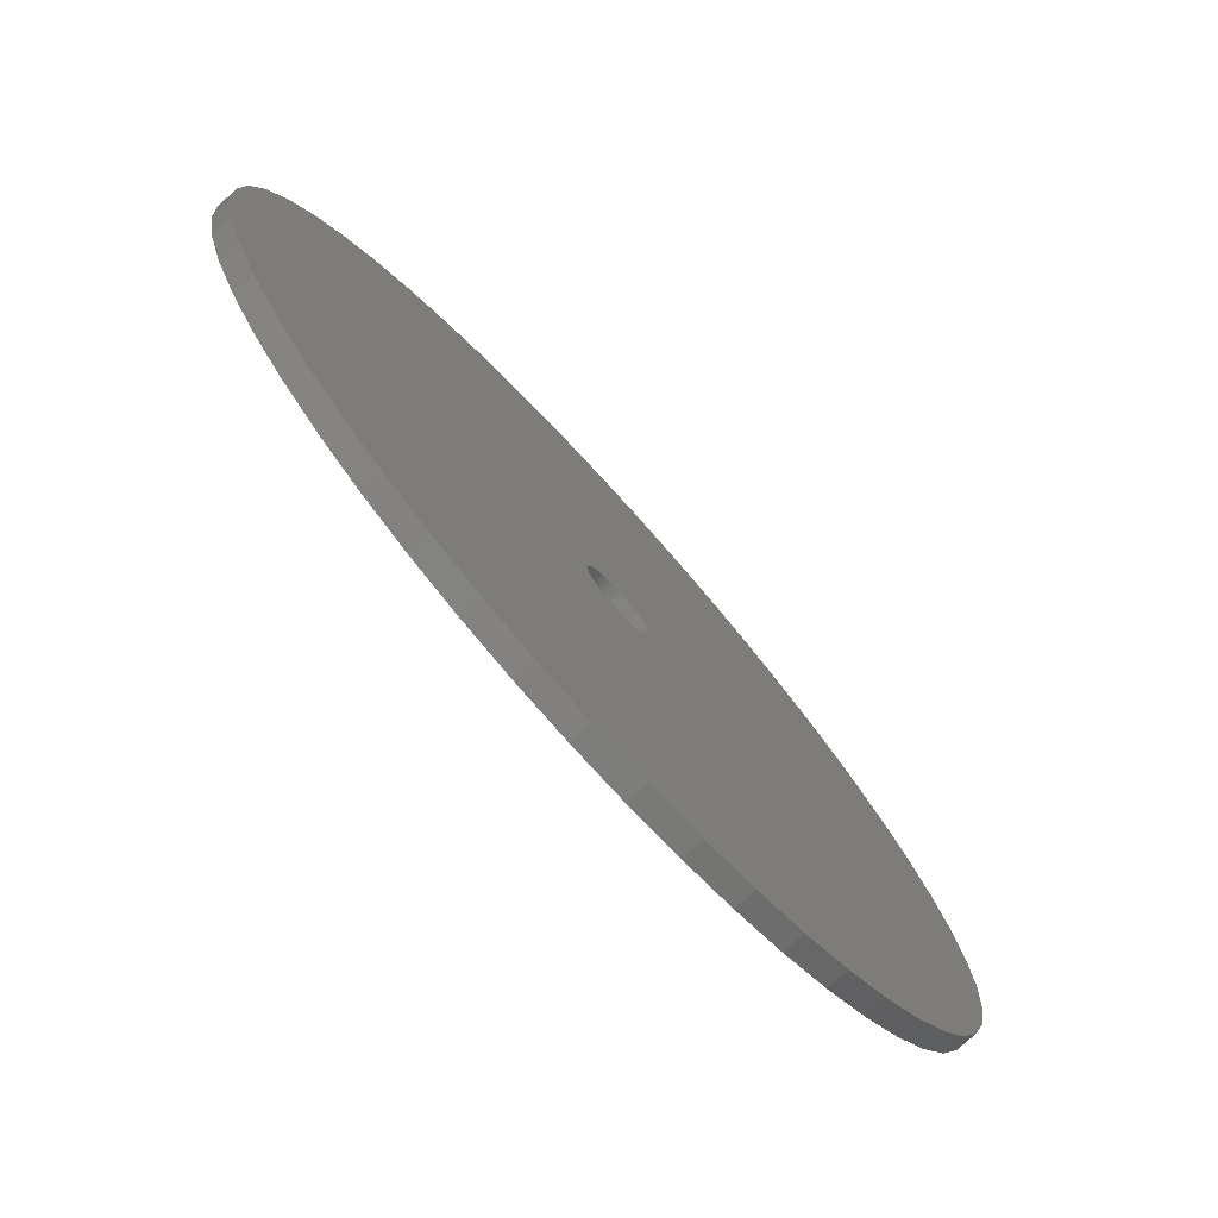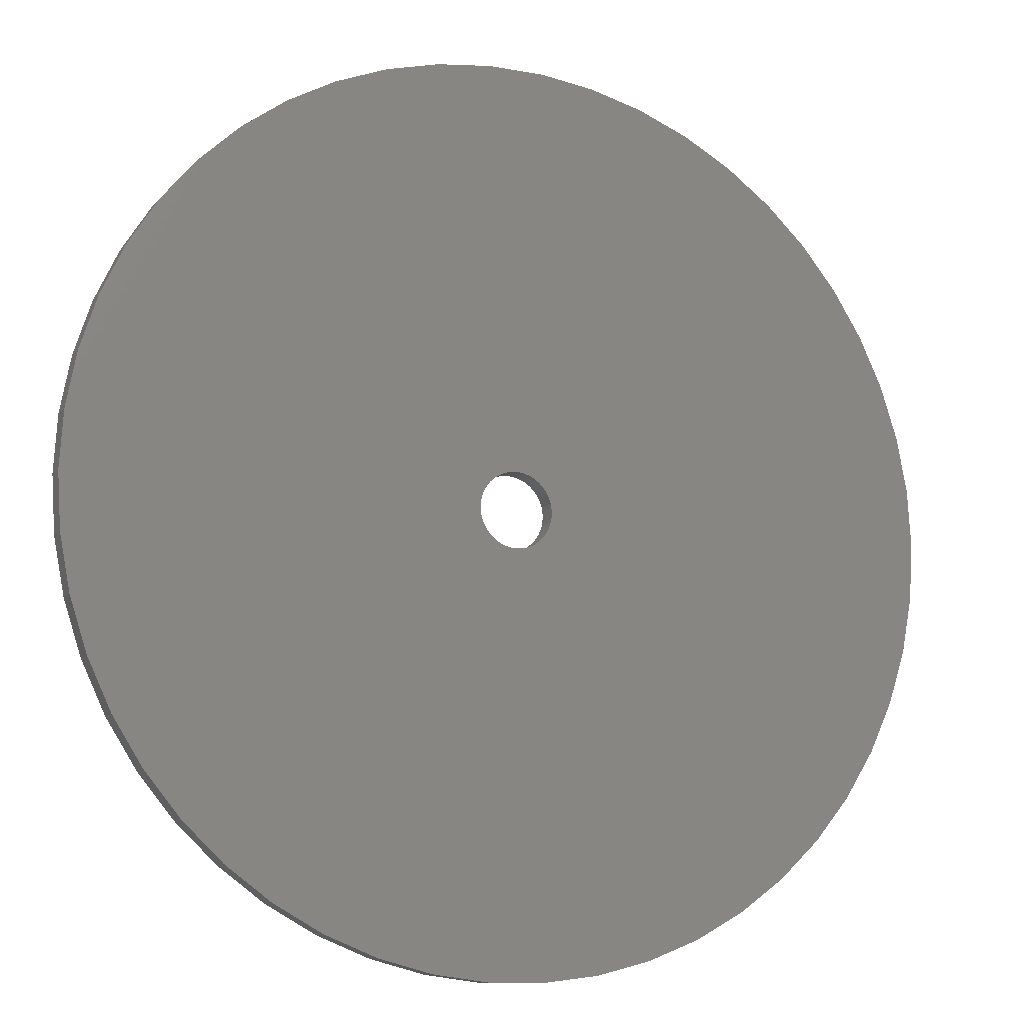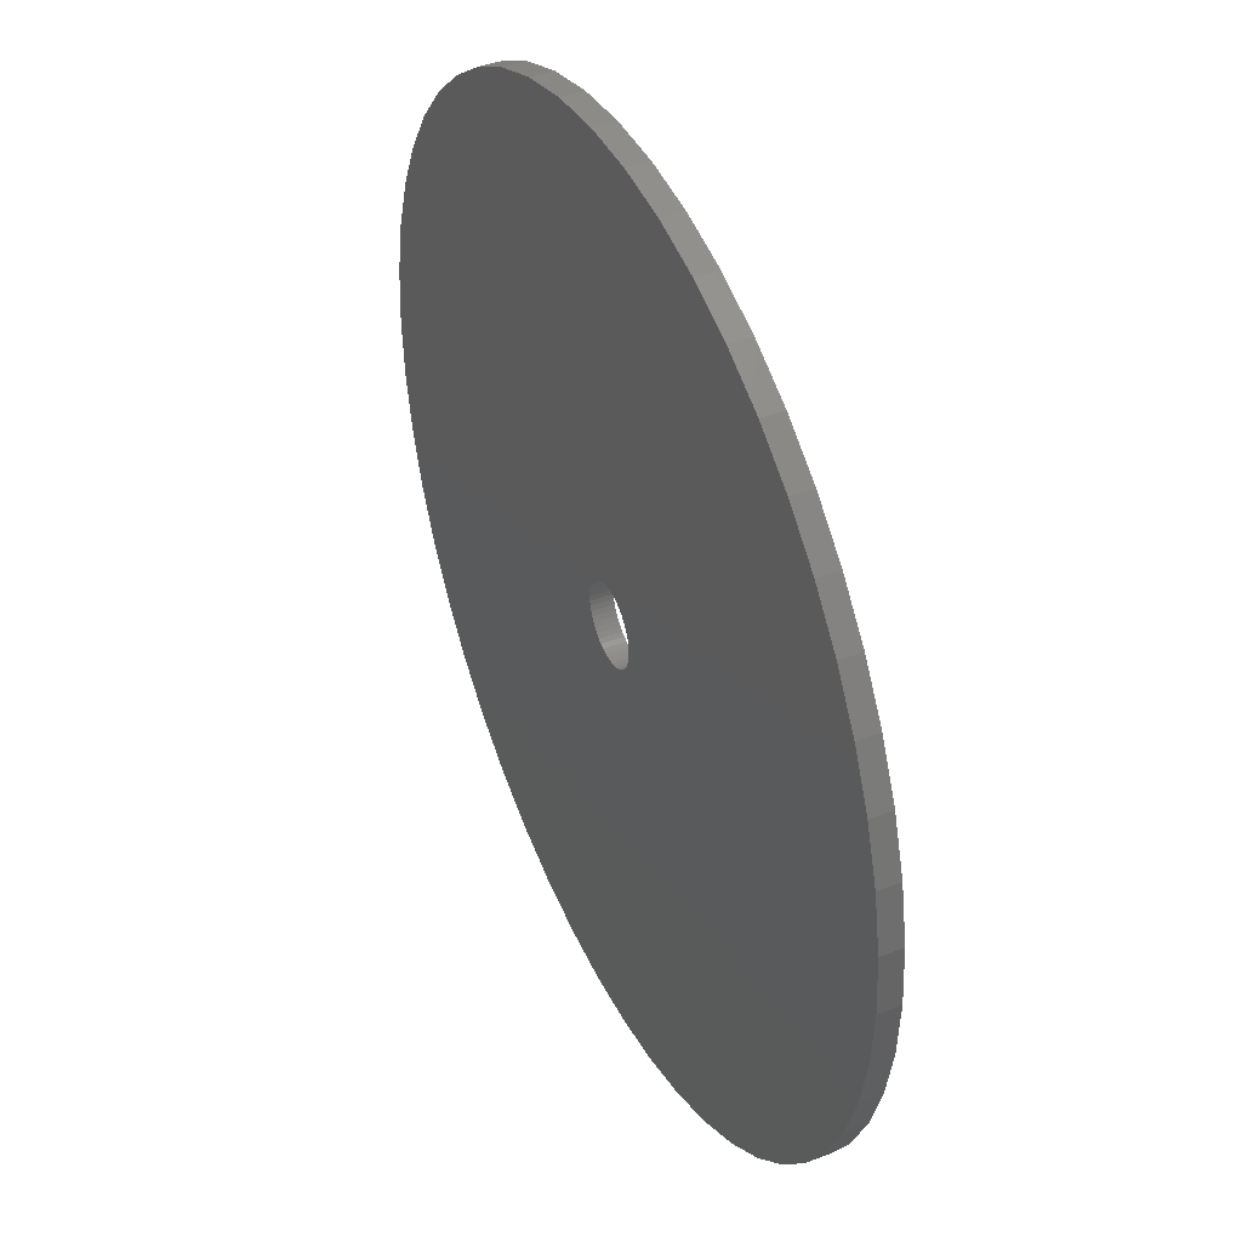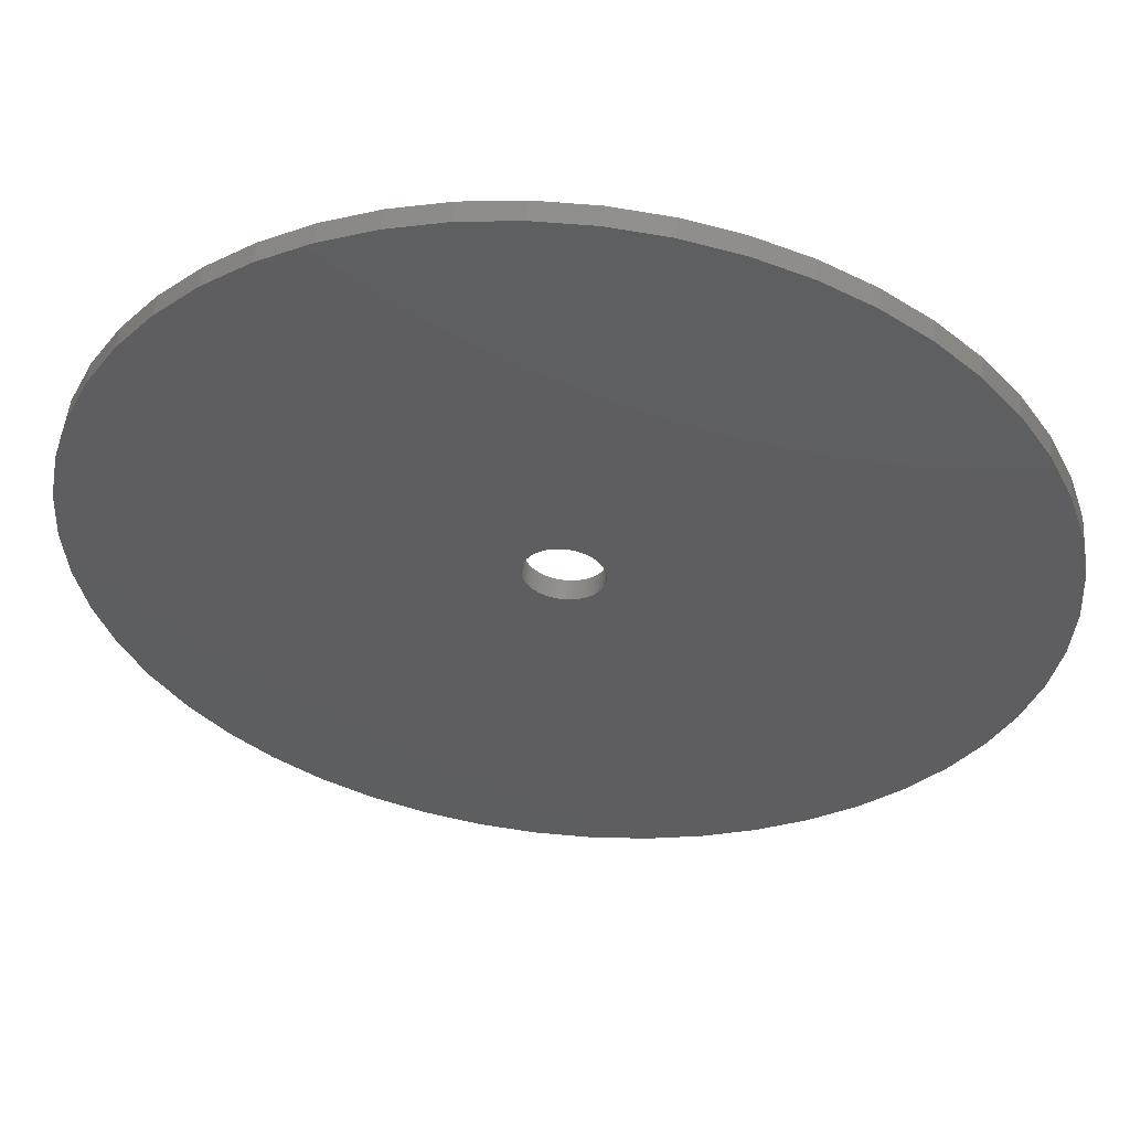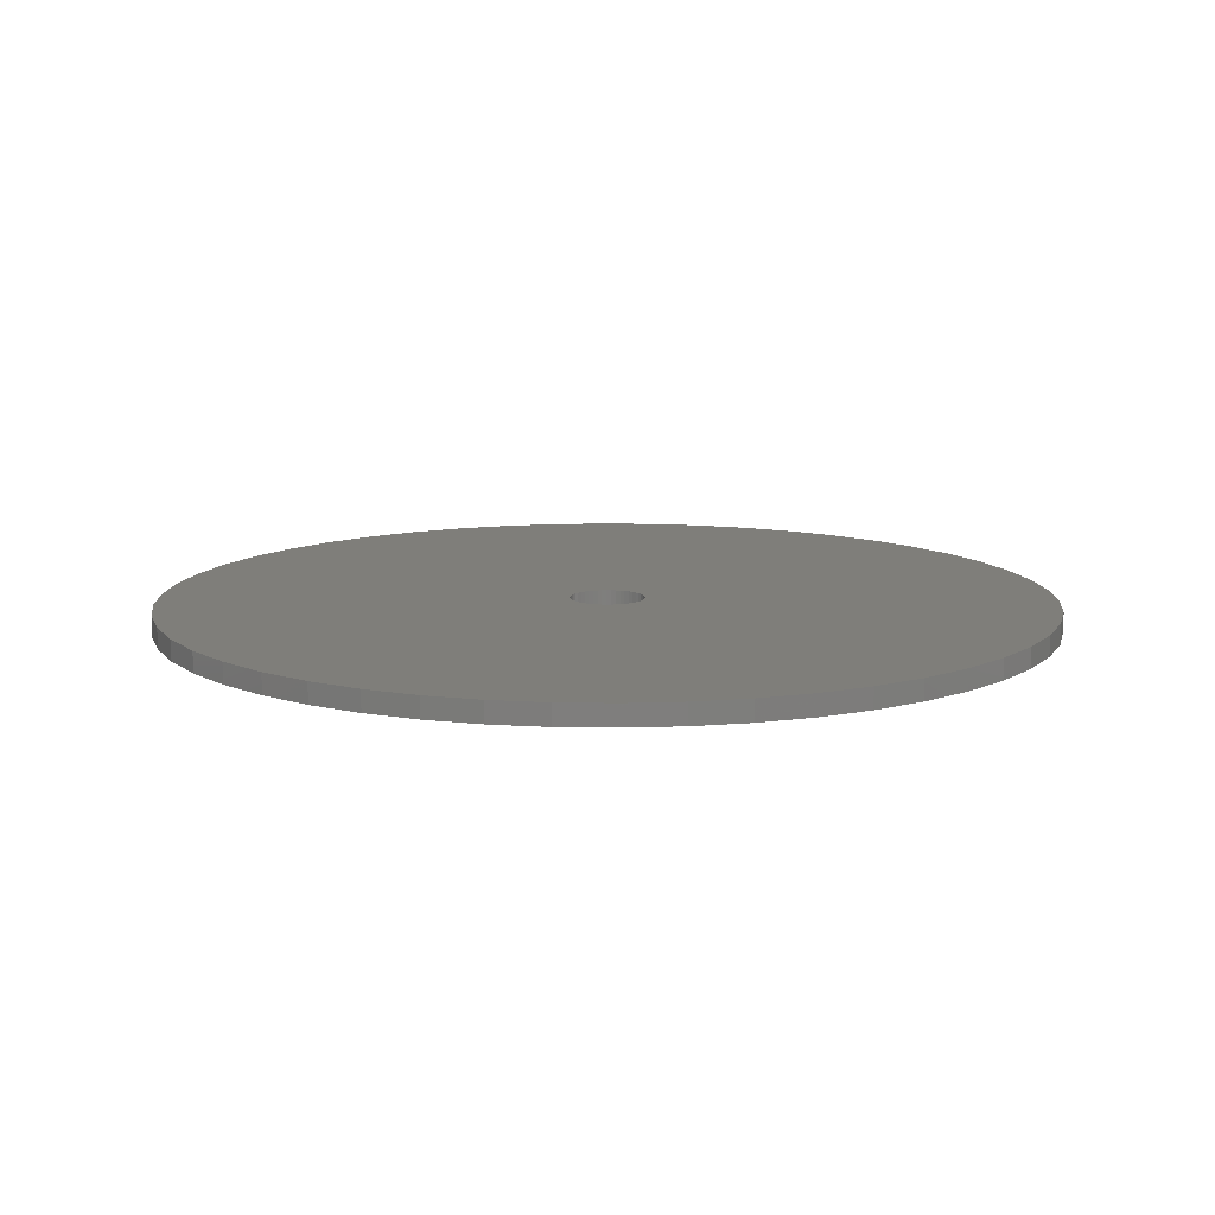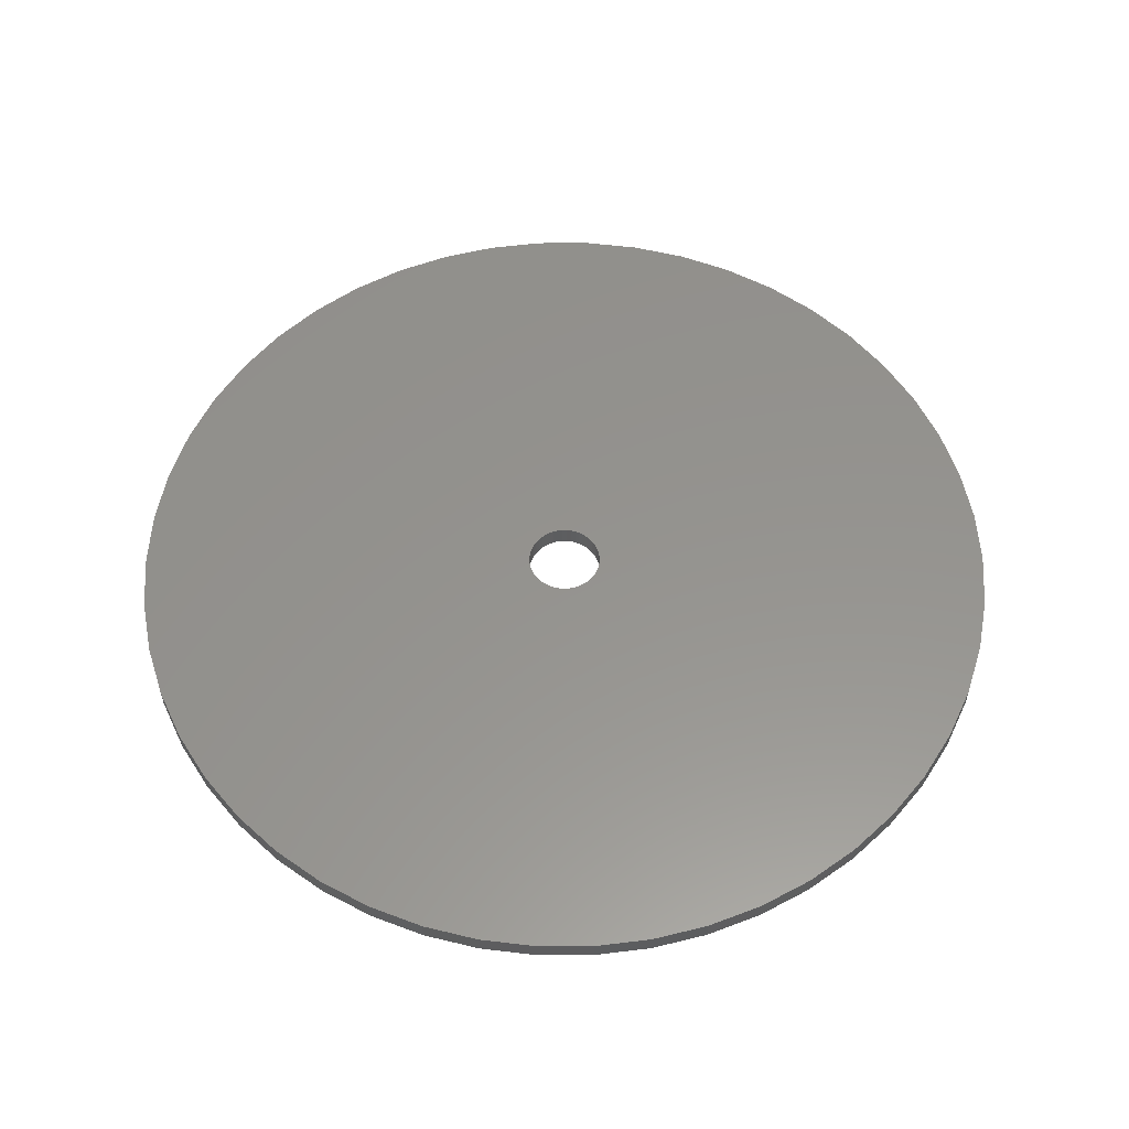
<metadata>
{"format":"stl","ext":"stl","renderer":"f3d","projection":"perspective","resolution":1024,"background":"white","views":[{"elev":-76.7,"azim":-47.9,"up":"+Y"},{"elev":-11.4,"azim":155.7,"up":"+Y"},{"elev":41.8,"azim":65.3,"up":"+Y"},{"elev":54.1,"azim":5.6,"up":"+Y"},{"elev":11.4,"azim":167.9,"up":"+Z"},{"elev":56.6,"azim":-115.3,"up":"+Z"}]}
</metadata>
<code>
# stl→obj: 200 verts, 400 faces
v 21.5 0 0.5
v 21.33 2.695 -0.5
v 21.33 2.695 0.5
v 21.5 0 -0.5
v -21.5 0 -0.5
v -21.33 2.695 0.5
v -21.33 2.695 -0.5
v -21.5 0 0.5
v 1.35 21.46 -0.5
v -1.35 21.46 0.5
v 1.35 21.46 0.5
v -1.35 21.46 -0.5
v -1.35 -21.46 -0.5
v 1.35 -21.46 0.5
v -1.35 -21.46 0.5
v 1.35 -21.46 -0.5
v 15.67 14.72 -0.5
v 13.7 16.57 0.5
v 15.67 14.72 0.5
v 13.7 16.57 -0.5
v -13.7 16.57 -0.5
v -15.67 14.72 0.5
v -13.7 16.57 0.5
v -15.67 14.72 -0.5
v -6.644 20.45 -0.5
v -9.154 19.45 0.5
v -6.644 20.45 0.5
v -9.154 19.45 -0.5
v 19.99 7.915 0.5
v 18.84 10.36 -0.5
v 18.84 10.36 0.5
v 19.99 7.915 -0.5
v 17.39 12.64 -0.5
v 17.39 12.64 0.5
v 9.154 19.45 -0.5
v 6.644 20.45 0.5
v 9.154 19.45 0.5
v 6.644 20.45 -0.5
v 11.52 18.15 -0.5
v 11.52 18.15 0.5
v -18.84 10.36 -0.5
v -17.39 12.64 0.5
v -17.39 12.64 -0.5
v -18.84 10.36 0.5
v -20.82 5.347 -0.5
v -19.99 7.915 0.5
v -19.99 7.915 -0.5
v -20.82 5.347 0.5
v -11.52 18.15 -0.5
v -11.52 18.15 0.5
v -4.029 21.12 -0.5
v -4.029 21.12 0.5
v 20.82 5.347 0.5
v 20.82 5.347 -0.5
v 4.029 21.12 0.5
v 4.029 21.12 -0.5
v 1.8 0 0.5
v 1.786 0.2256 0.5
v 21.33 -2.695 0.5
v 1.743 0.4476 0.5
v 1.786 -0.2256 0.5
v 1.674 0.6626 0.5
v 20.82 -5.347 0.5
v 1.577 0.8672 0.5
v 1.743 -0.4476 0.5
v 1.456 1.058 0.5
v 19.99 -7.915 0.5
v 1.312 1.232 0.5
v 1.674 -0.6626 0.5
v 1.147 1.387 0.5
v 18.84 -10.36 0.5
v 0.9645 1.52 0.5
v 1.577 -0.8672 0.5
v 0.7664 1.629 0.5
v 17.39 -12.64 0.5
v 0.5562 1.712 0.5
v 1.456 -1.058 0.5
v 15.67 -14.72 0.5
v 0.3373 1.768 0.5
v 0.113 1.796 0.5
v -0.113 1.796 0.5
v -0.3373 1.768 0.5
v -0.5562 1.712 0.5
v -0.7664 1.629 0.5
v -0.9645 1.52 0.5
v -1.147 1.387 0.5
v -1.312 1.232 0.5
v -1.456 1.058 0.5
v 1.312 -1.232 0.5
v 13.7 -16.57 0.5
v 1.147 -1.387 0.5
v 11.52 -18.15 0.5
v 0.9645 -1.52 0.5
v 9.154 -19.45 0.5
v 0.7664 -1.629 0.5
v 6.644 -20.45 0.5
v 0.5562 -1.712 0.5
v 4.029 -21.12 0.5
v 0.3373 -1.768 0.5
v 0.113 -1.796 0.5
v -0.113 -1.796 0.5
v -0.3373 -1.768 0.5
v -4.029 -21.12 0.5
v -0.5562 -1.712 0.5
v -6.644 -20.45 0.5
v -0.7664 -1.629 0.5
v -9.154 -19.45 0.5
v -0.9645 -1.52 0.5
v -11.52 -18.15 0.5
v -1.147 -1.387 0.5
v -13.7 -16.57 0.5
v -1.312 -1.232 0.5
v -15.67 -14.72 0.5
v -1.456 -1.058 0.5
v -17.39 -12.64 0.5
v -1.577 -0.8672 0.5
v -18.84 -10.36 0.5
v -1.674 -0.6626 0.5
v -19.99 -7.915 0.5
v -1.743 -0.4476 0.5
v -20.82 -5.347 0.5
v -1.786 -0.2256 0.5
v -21.33 -2.695 0.5
v -1.8 0 0.5
v -1.577 0.8672 0.5
v -1.674 0.6626 0.5
v -1.743 0.4476 0.5
v -1.786 0.2256 0.5
v 17.39 -12.64 -0.5
v 15.67 -14.72 -0.5
v 20.82 -5.347 -0.5
v 19.99 -7.915 -0.5
v 21.33 -2.695 -0.5
v 1.8 0 -0.5
v 1.786 -0.2256 -0.5
v 1.743 -0.4476 -0.5
v 1.786 0.2256 -0.5
v 1.674 -0.6626 -0.5
v 18.84 -10.36 -0.5
v 1.577 -0.8672 -0.5
v 1.743 0.4476 -0.5
v 1.456 -1.058 -0.5
v 1.312 -1.232 -0.5
v 13.7 -16.57 -0.5
v 1.674 0.6626 -0.5
v 1.147 -1.387 -0.5
v 11.52 -18.15 -0.5
v 0.9645 -1.52 -0.5
v 9.154 -19.45 -0.5
v 1.577 0.8672 -0.5
v 0.7664 -1.629 -0.5
v 6.644 -20.45 -0.5
v 0.5562 -1.712 -0.5
v 4.029 -21.12 -0.5
v 1.456 1.058 -0.5
v 0.3373 -1.768 -0.5
v 0.113 -1.796 -0.5
v -0.113 -1.796 -0.5
v -0.3373 -1.768 -0.5
v -4.029 -21.12 -0.5
v -0.5562 -1.712 -0.5
v -6.644 -20.45 -0.5
v -0.7664 -1.629 -0.5
v -9.154 -19.45 -0.5
v -0.9645 -1.52 -0.5
v -11.52 -18.15 -0.5
v -1.147 -1.387 -0.5
v -13.7 -16.57 -0.5
v -1.312 -1.232 -0.5
v -15.67 -14.72 -0.5
v -1.456 -1.058 -0.5
v 1.312 1.232 -0.5
v 1.147 1.387 -0.5
v 0.9645 1.52 -0.5
v 0.7664 1.629 -0.5
v 0.5562 1.712 -0.5
v 0.3373 1.768 -0.5
v 0.113 1.796 -0.5
v -0.113 1.796 -0.5
v -0.3373 1.768 -0.5
v -0.5562 1.712 -0.5
v -0.7664 1.629 -0.5
v -0.9645 1.52 -0.5
v -1.147 1.387 -0.5
v -1.312 1.232 -0.5
v -1.456 1.058 -0.5
v -1.577 0.8672 -0.5
v -1.674 0.6626 -0.5
v -1.743 0.4476 -0.5
v -1.786 0.2256 -0.5
v -1.8 0 -0.5
v -17.39 -12.64 -0.5
v -1.577 -0.8672 -0.5
v -18.84 -10.36 -0.5
v -1.674 -0.6626 -0.5
v -19.99 -7.915 -0.5
v -1.743 -0.4476 -0.5
v -20.82 -5.347 -0.5
v -1.786 -0.2256 -0.5
v -21.33 -2.695 -0.5
f 1 2 3
f 2 1 4
f 5 6 7
f 6 5 8
f 9 10 11
f 10 9 12
f 13 14 15
f 14 13 16
f 17 18 19
f 18 17 20
f 21 22 23
f 22 21 24
f 25 26 27
f 26 25 28
f 29 30 31
f 30 29 32
f 31 33 34
f 33 31 30
f 35 36 37
f 36 35 38
f 39 37 40
f 37 39 35
f 41 42 43
f 42 41 44
f 43 22 24
f 22 43 42
f 45 46 47
f 46 45 48
f 49 23 50
f 23 49 21
f 51 27 52
f 27 51 25
f 53 32 29
f 32 53 54
f 3 54 53
f 54 3 2
f 34 17 19
f 17 34 33
f 38 55 36
f 55 38 56
f 56 11 55
f 11 56 9
f 20 40 18
f 40 20 39
f 47 44 41
f 44 47 46
f 7 48 45
f 48 7 6
f 57 1 3
f 58 3 53
f 1 57 59
f 60 53 29
f 61 59 57
f 62 29 31
f 59 61 63
f 64 31 34
f 65 63 61
f 66 34 19
f 63 65 67
f 68 19 18
f 69 67 65
f 70 18 40
f 67 69 71
f 72 40 37
f 73 71 69
f 74 37 36
f 71 73 75
f 76 36 55
f 77 75 73
f 75 77 78
f 3 58 57
f 53 60 58
f 29 62 60
f 31 64 62
f 34 66 64
f 79 55 11
f 19 68 66
f 18 70 68
f 40 72 70
f 37 74 72
f 36 76 74
f 55 79 76
f 11 80 79
f 11 81 80
f 10 81 11
f 81 10 82
f 52 82 10
f 82 52 83
f 27 83 52
f 83 27 84
f 26 84 27
f 84 26 85
f 50 85 26
f 85 50 86
f 23 86 50
f 86 23 87
f 22 87 23
f 87 22 88
f 89 78 77
f 78 89 90
f 91 90 89
f 90 91 92
f 93 92 91
f 92 93 94
f 95 94 93
f 94 95 96
f 97 96 95
f 96 97 98
f 99 98 97
f 98 99 14
f 100 14 99
f 101 14 100
f 15 101 102
f 103 102 104
f 105 104 106
f 107 106 108
f 109 108 110
f 111 110 112
f 101 15 14
f 113 112 114
f 115 114 116
f 117 116 118
f 119 118 120
f 121 120 122
f 123 122 124
f 42 88 22
f 102 103 15
f 88 42 125
f 104 105 103
f 44 125 42
f 106 107 105
f 125 44 126
f 108 109 107
f 46 126 44
f 110 111 109
f 126 46 127
f 112 113 111
f 48 127 46
f 114 115 113
f 127 48 128
f 116 117 115
f 6 128 48
f 118 119 117
f 128 6 124
f 120 121 119
f 8 124 6
f 122 123 121
f 124 8 123
f 28 50 26
f 50 28 49
f 12 52 10
f 52 12 51
f 78 129 75
f 129 78 130
f 67 131 63
f 131 67 132
f 63 133 59
f 133 63 131
f 134 4 133
f 135 133 131
f 4 134 2
f 136 131 132
f 137 2 134
f 138 132 139
f 2 137 54
f 140 139 129
f 141 54 137
f 142 129 130
f 54 141 32
f 143 130 144
f 145 32 141
f 146 144 147
f 32 145 30
f 148 147 149
f 150 30 145
f 151 149 152
f 30 150 33
f 153 152 154
f 155 33 150
f 33 155 17
f 133 135 134
f 131 136 135
f 132 138 136
f 139 140 138
f 129 142 140
f 156 154 16
f 130 143 142
f 144 146 143
f 147 148 146
f 149 151 148
f 152 153 151
f 154 156 153
f 16 157 156
f 16 158 157
f 13 158 16
f 158 13 159
f 160 159 13
f 159 160 161
f 162 161 160
f 161 162 163
f 164 163 162
f 163 164 165
f 166 165 164
f 165 166 167
f 168 167 166
f 167 168 169
f 170 169 168
f 169 170 171
f 172 17 155
f 17 172 20
f 173 20 172
f 20 173 39
f 174 39 173
f 39 174 35
f 175 35 174
f 35 175 38
f 176 38 175
f 38 176 56
f 177 56 176
f 56 177 9
f 178 9 177
f 179 9 178
f 12 179 180
f 51 180 181
f 25 181 182
f 28 182 183
f 49 183 184
f 21 184 185
f 179 12 9
f 24 185 186
f 43 186 187
f 41 187 188
f 47 188 189
f 45 189 190
f 7 190 191
f 192 171 170
f 180 51 12
f 171 192 193
f 181 25 51
f 194 193 192
f 182 28 25
f 193 194 195
f 183 49 28
f 196 195 194
f 184 21 49
f 195 196 197
f 185 24 21
f 198 197 196
f 186 43 24
f 197 198 199
f 187 41 43
f 200 199 198
f 188 47 41
f 199 200 191
f 189 45 47
f 5 191 200
f 190 7 45
f 191 5 7
f 152 94 96
f 94 152 149
f 144 78 90
f 78 144 130
f 75 139 71
f 139 75 129
f 59 4 1
f 4 59 133
f 164 105 107
f 105 164 162
f 170 115 192
f 115 170 113
f 196 121 198
f 121 196 119
f 154 96 98
f 96 154 152
f 16 98 14
f 98 16 154
f 149 92 94
f 92 149 147
f 147 90 92
f 90 147 144
f 71 132 67
f 132 71 139
f 160 15 103
f 15 160 13
f 168 109 111
f 109 168 166
f 162 103 105
f 103 162 160
f 170 111 113
f 111 170 168
f 194 119 196
f 119 194 117
f 198 123 200
f 123 198 121
f 200 8 5
f 8 200 123
f 166 107 109
f 107 166 164
f 192 117 194
f 117 192 115
f 134 58 137
f 58 134 57
f 124 190 128
f 190 124 191
f 179 80 81
f 80 179 178
f 157 101 100
f 101 157 158
f 173 68 70
f 68 173 172
f 185 86 87
f 86 185 184
f 182 83 84
f 83 182 181
f 145 64 150
f 64 145 62
f 137 60 141
f 60 137 58
f 176 74 76
f 74 176 175
f 177 76 79
f 76 177 176
f 174 70 72
f 70 174 173
f 126 187 125
f 187 126 188
f 127 188 126
f 188 127 189
f 181 82 83
f 82 181 180
f 156 100 99
f 100 156 157
f 141 62 145
f 62 141 60
f 155 68 172
f 68 155 66
f 150 66 155
f 66 150 64
f 178 79 80
f 79 178 177
f 175 72 74
f 72 175 174
f 125 186 88
f 186 125 187
f 88 185 87
f 185 88 186
f 128 189 127
f 189 128 190
f 183 84 85
f 84 183 182
f 184 85 86
f 85 184 183
f 180 81 82
f 81 180 179
f 143 91 89
f 91 143 146
f 136 61 135
f 61 136 65
f 140 69 138
f 69 140 73
f 143 77 142
f 77 143 89
f 135 57 134
f 57 135 61
f 159 104 102
f 104 159 161
f 118 197 120
f 197 118 195
f 122 191 124
f 191 122 199
f 151 97 95
f 97 151 153
f 153 99 97
f 99 153 156
f 146 93 91
f 93 146 148
f 148 95 93
f 95 148 151
f 138 65 136
f 65 138 69
f 142 73 140
f 73 142 77
f 158 102 101
f 102 158 159
f 161 106 104
f 106 161 163
f 165 110 108
f 110 165 167
f 167 112 110
f 112 167 169
f 120 199 122
f 199 120 197
f 163 108 106
f 108 163 165
f 114 193 116
f 193 114 171
f 116 195 118
f 195 116 193
f 112 171 114
f 171 112 169

</code>
